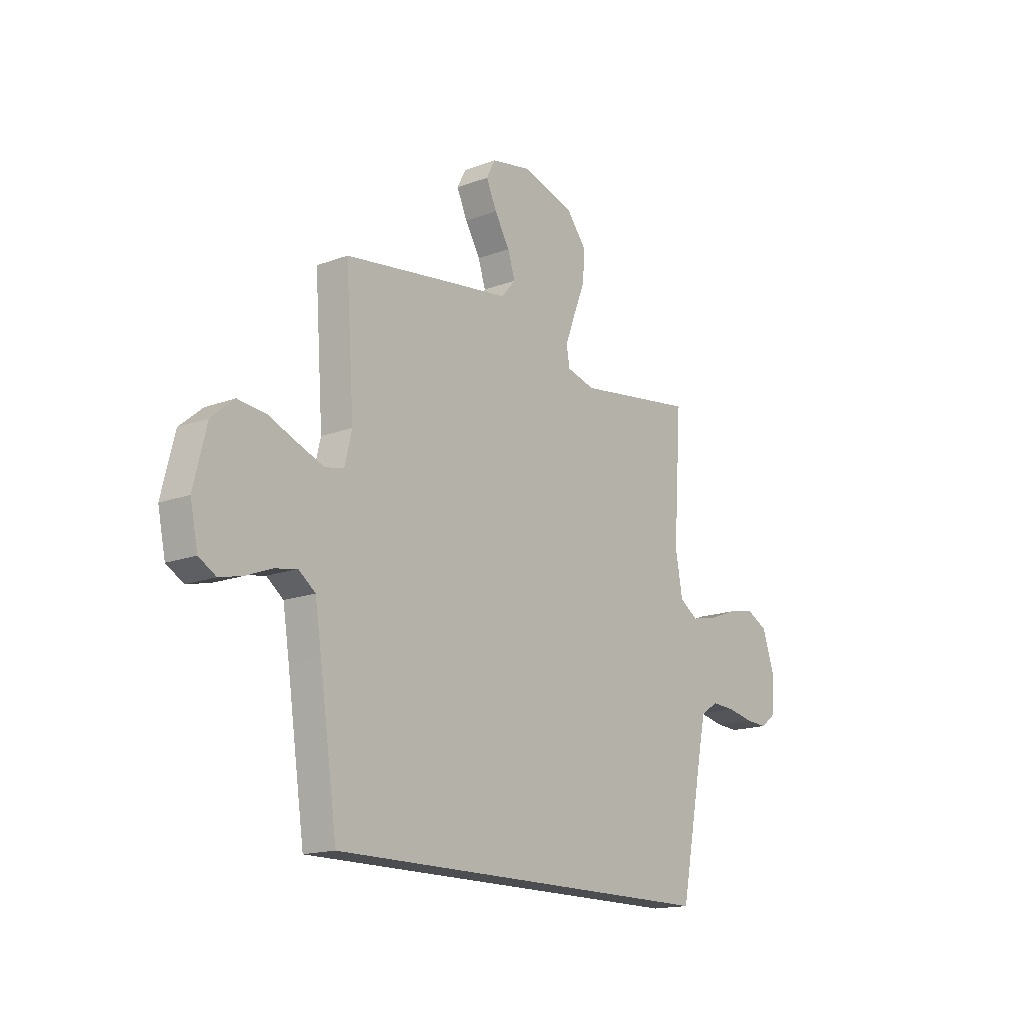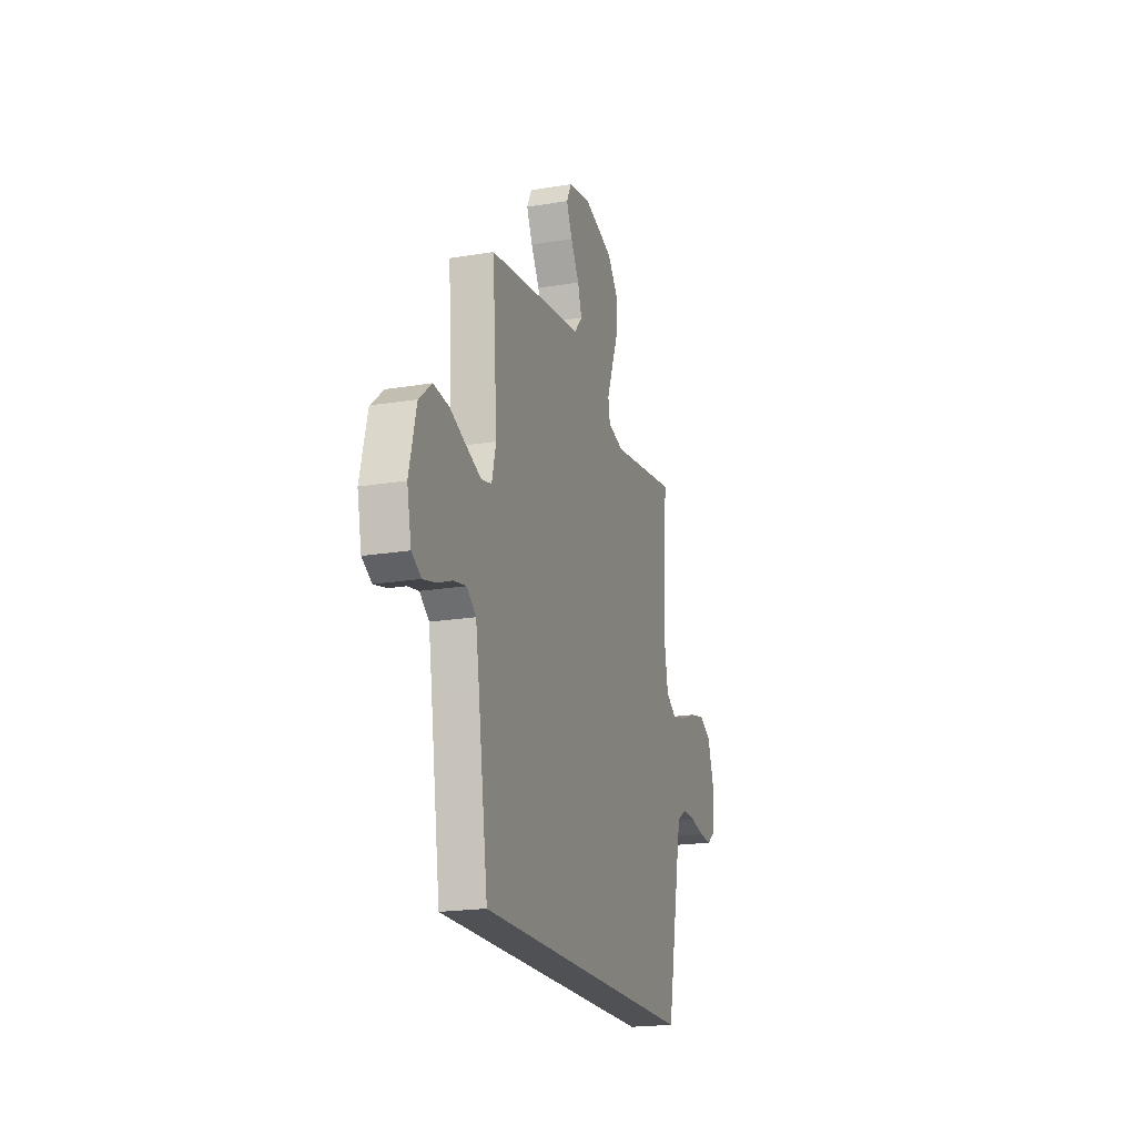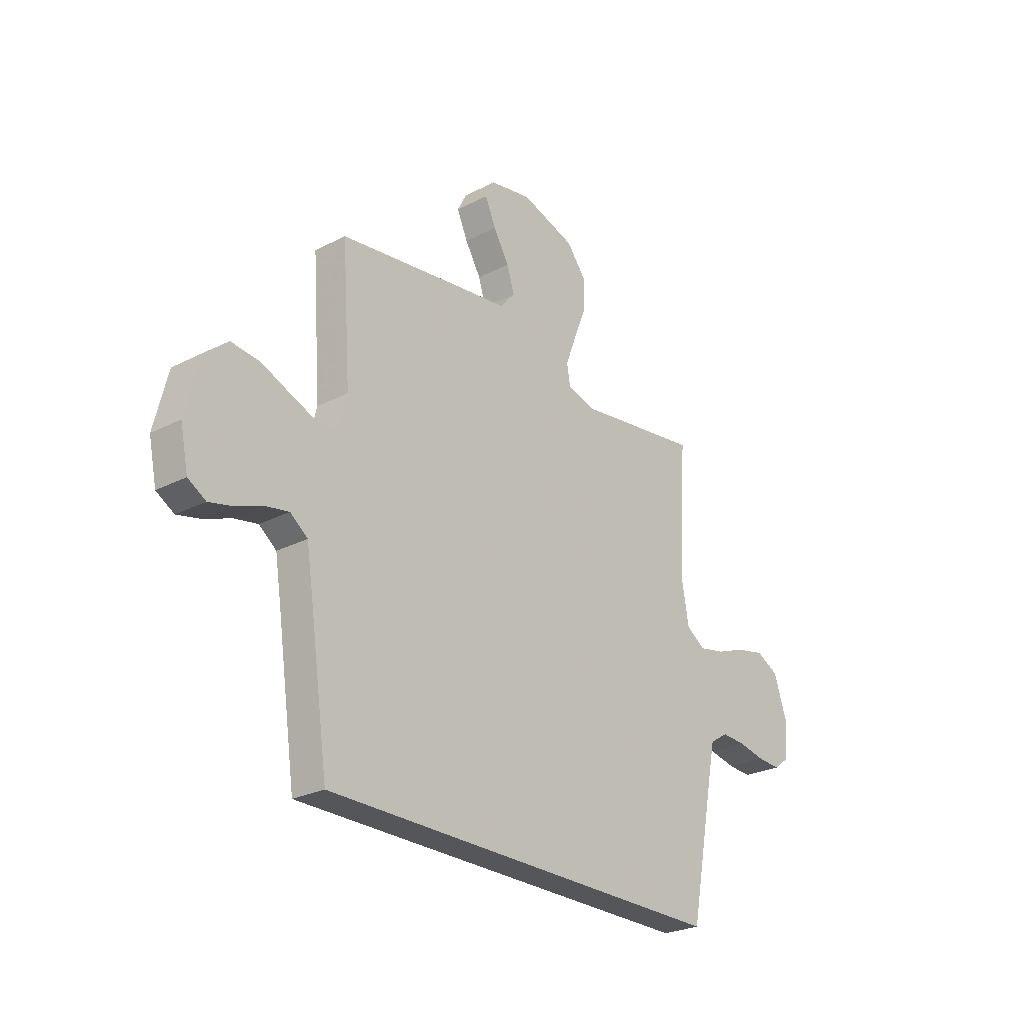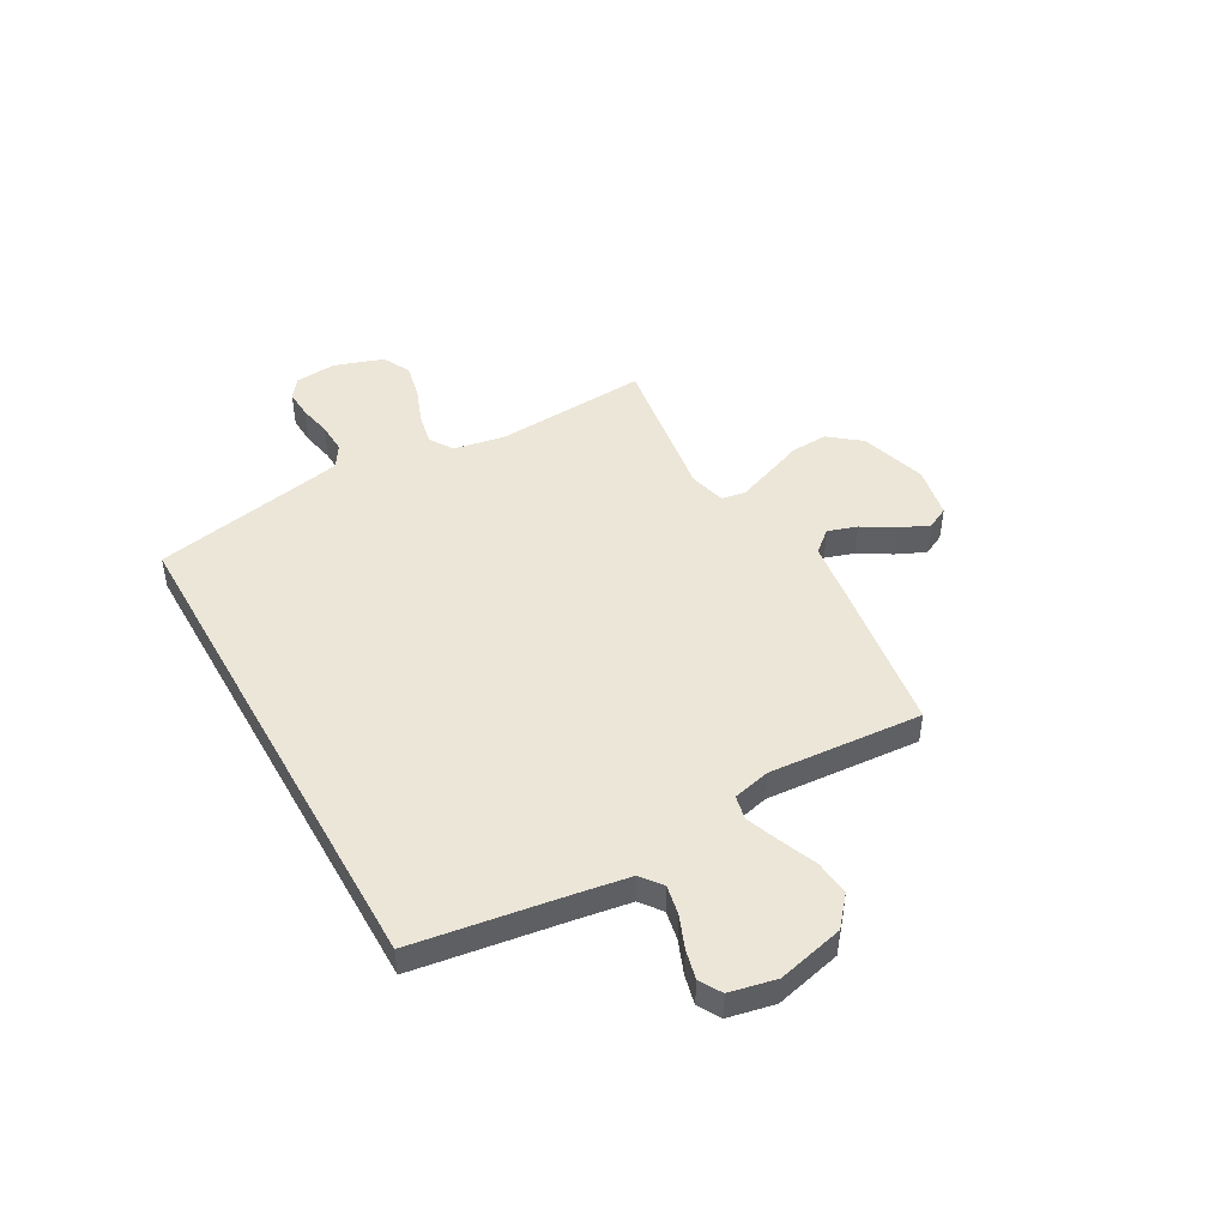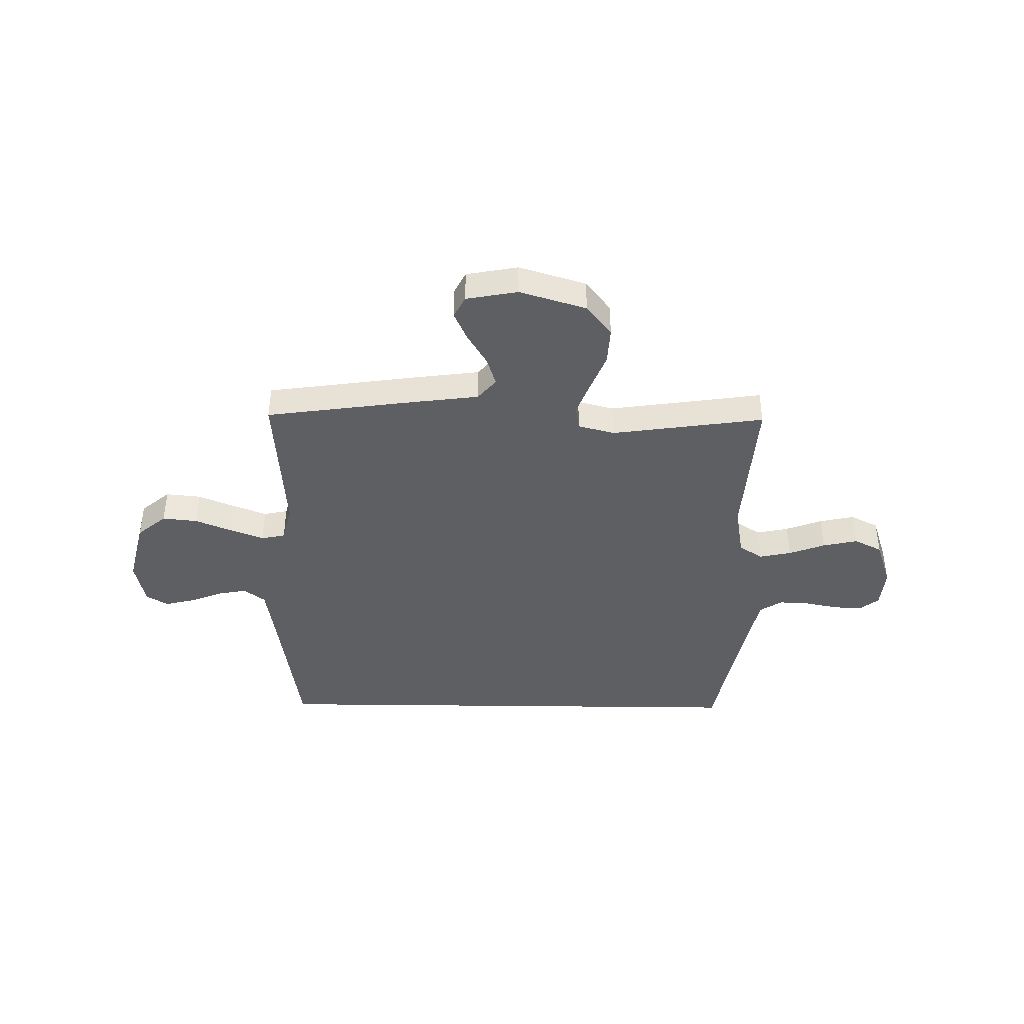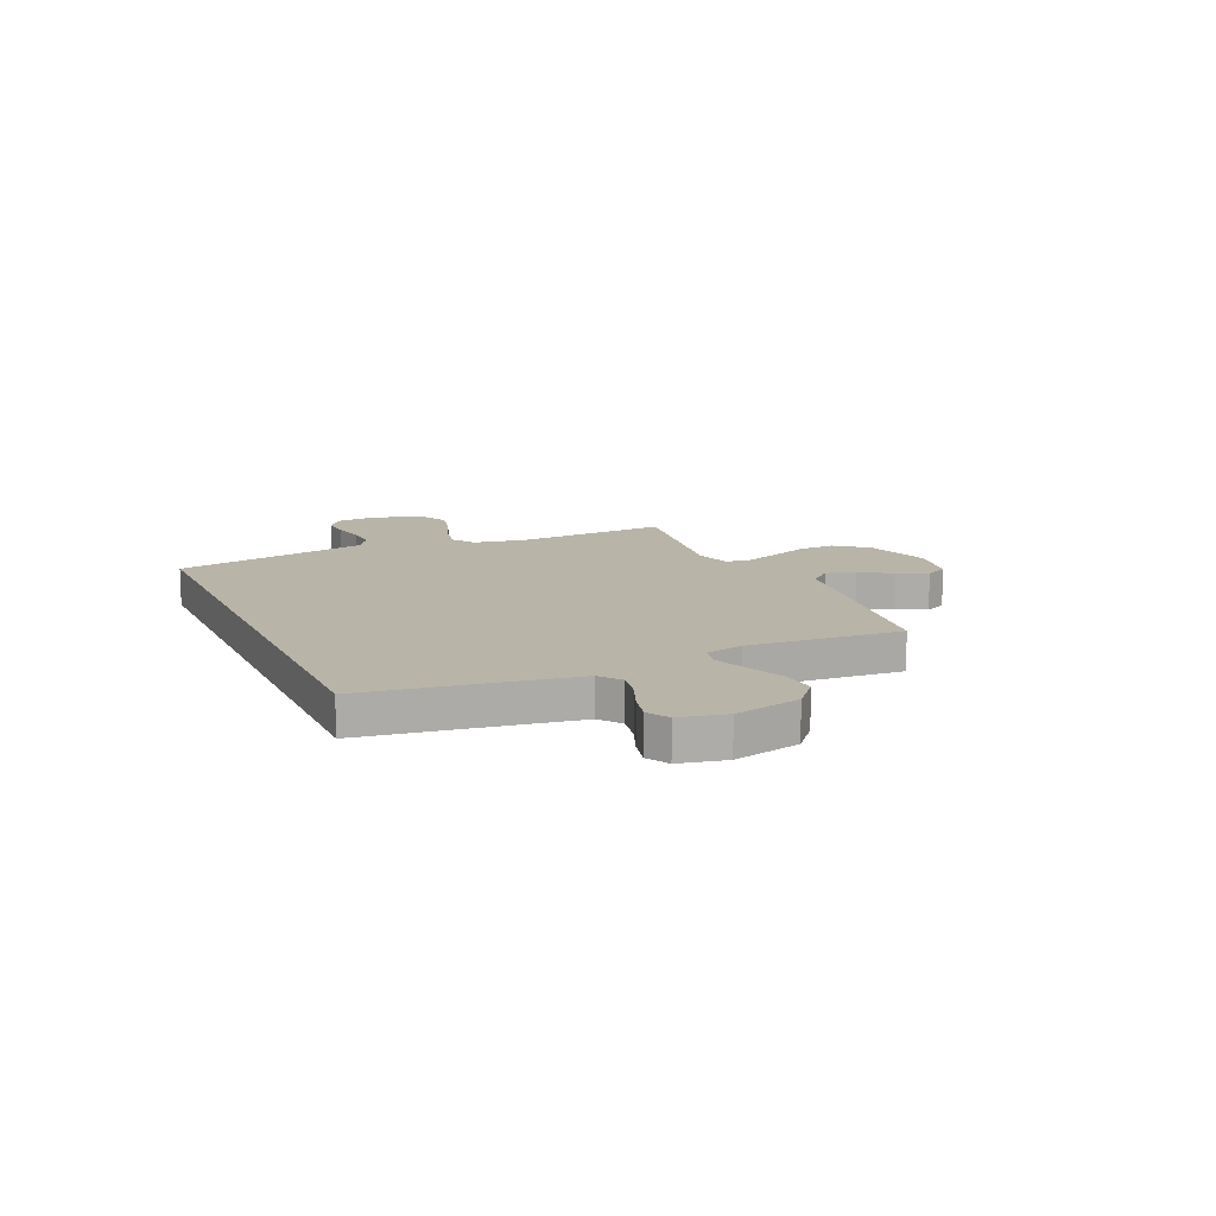
<metadata>
{"format":"obj","ext":"obj","renderer":"f3d","projection":"perspective","resolution":1024,"background":"white","views":[{"elev":-16.1,"azim":-52.2,"up":"+Z"},{"elev":-19.8,"azim":-73.0,"up":"+Z"},{"elev":-26.0,"azim":-50.7,"up":"+Z"},{"elev":46.5,"azim":-119.2,"up":"+Y"},{"elev":-41.3,"azim":-0.8,"up":"+Y"},{"elev":13.1,"azim":-113.9,"up":"+Y"}]}
</metadata>
<code>
v -0.498 0.07 -0.5
v -0.542 0.07 -0.2
v -0.558 0.07 -0.098
v -0.6 0.07 -0.066
v -0.657 0.07 -0.077
v -0.72 0.07 -0.102
v -0.778 0.07 -0.116
v -0.821 0.07 -0.091
v -0.84 0.07 0
v -0.808 0.07 0.13
v -0.751 0.07 0.178
v -0.682 0.07 0.171
v -0.609 0.07 0.141
v -0.544 0.07 0.116
v -0.497 0.07 0.126
v -0.479 0.07 0.2
v -0.5 0.07 0.5
v -0.2 0.07 0.542
v -0.077 0.07 0.558
v -0.041 0.07 0.6
v -0.059 0.07 0.657
v -0.097 0.07 0.72
v -0.123 0.07 0.778
v -0.101 0.07 0.821
v 0 0.07 0.84
v 0.131 0.07 0.8
v 0.18 0.07 0.738
v 0.176 0.07 0.665
v 0.146 0.07 0.589
v 0.121 0.07 0.523
v 0.129 0.07 0.476
v 0.2 0.07 0.457
v 0.5 0.07 0.5
v 0.48 0.07 0.2
v 0.498 0.07 0.099
v 0.544 0.07 0.069
v 0.607 0.07 0.082
v 0.678 0.07 0.109
v 0.747 0.07 0.124
v 0.802 0.07 0.096
v 0.834 0.07 0
v 0.827 0.07 -0.081
v 0.789 0.07 -0.11
v 0.733 0.07 -0.107
v 0.669 0.07 -0.094
v 0.609 0.07 -0.091
v 0.565 0.07 -0.119
v 0.548 0.07 -0.2
v 0.489 0.07 -0.5
v -0.498 0 -0.5
v -0.542 0 -0.2
v -0.558 0 -0.098
v -0.6 0 -0.066
v -0.657 0 -0.077
v -0.72 0 -0.102
v -0.778 0 -0.116
v -0.821 0 -0.091
v -0.84 0 0
v -0.808 0 0.13
v -0.751 0 0.178
v -0.682 0 0.171
v -0.609 0 0.141
v -0.544 0 0.116
v -0.497 0 0.126
v -0.479 0 0.2
v -0.5 0 0.5
v -0.2 0 0.542
v -0.077 0 0.558
v -0.041 0 0.6
v -0.059 0 0.657
v -0.097 0 0.72
v -0.123 0 0.778
v -0.101 0 0.821
v 0 0 0.84
v 0.131 0 0.8
v 0.18 0 0.738
v 0.176 0 0.665
v 0.146 0 0.589
v 0.121 0 0.523
v 0.129 0 0.476
v 0.2 0 0.457
v 0.5 0 0.5
v 0.48 0 0.2
v 0.498 0 0.099
v 0.544 0 0.069
v 0.607 0 0.082
v 0.678 0 0.109
v 0.747 0 0.124
v 0.802 0 0.096
v 0.834 0 0
v 0.827 0 -0.081
v 0.789 0 -0.11
v 0.733 0 -0.107
v 0.669 0 -0.094
v 0.609 0 -0.091
v 0.565 0 -0.119
v 0.548 0 -0.2
v 0.489 0 -0.5
f 48 49 1 2
f 47 48 2 3
f 46 47 3 4
f 42 43 44 45
f 42 45 46
f 41 42 46 4
f 37 38 39 40
f 36 37 40 41
f 32 33 34
f 31 32 34 35
f 26 27 28 29
f 26 29 30
f 25 26 30
f 24 25 30 31
f 21 22 23 24
f 20 21 24 31
f 16 17 18 19
f 15 16 19
f 10 11 12 13
f 10 13 14
f 9 10 14
f 8 9 14 15
f 5 6 7 8
f 4 5 8 15
f 36 41 4 15
f 35 36 15
f 19 20 31 35
f 15 19 35
f 51 50 98 97
f 52 51 97 96
f 53 52 96 95
f 94 93 92 91
f 95 94 91
f 53 95 91 90
f 89 88 87 86
f 90 89 86 85
f 83 82 81
f 84 83 81 80
f 78 77 76 75
f 79 78 75
f 79 75 74
f 80 79 74 73
f 73 72 71 70
f 80 73 70 69
f 68 67 66 65
f 68 65 64
f 62 61 60 59
f 63 62 59
f 63 59 58
f 64 63 58 57
f 57 56 55 54
f 64 57 54 53
f 64 53 90 85
f 64 85 84
f 84 80 69 68
f 84 68 64
f 1 50 51 2
f 2 51 52 3
f 3 52 53 4
f 4 53 54 5
f 5 54 55 6
f 6 55 56 7
f 7 56 57 8
f 8 57 58 9
f 9 58 59 10
f 10 59 60 11
f 11 60 61 12
f 12 61 62 13
f 13 62 63 14
f 14 63 64 15
f 15 64 65 16
f 16 65 66 17
f 17 66 67 18
f 18 67 68 19
f 19 68 69 20
f 20 69 70 21
f 21 70 71 22
f 22 71 72 23
f 23 72 73 24
f 24 73 74 25
f 25 74 75 26
f 26 75 76 27
f 27 76 77 28
f 28 77 78 29
f 29 78 79 30
f 30 79 80 31
f 31 80 81 32
f 32 81 82 33
f 33 82 83 34
f 34 83 84 35
f 35 84 85 36
f 36 85 86 37
f 37 86 87 38
f 38 87 88 39
f 39 88 89 40
f 40 89 90 41
f 41 90 91 42
f 42 91 92 43
f 43 92 93 44
f 44 93 94 45
f 45 94 95 46
f 46 95 96 47
f 47 96 97 48
f 48 97 98 49
f 49 98 50 1

</code>
